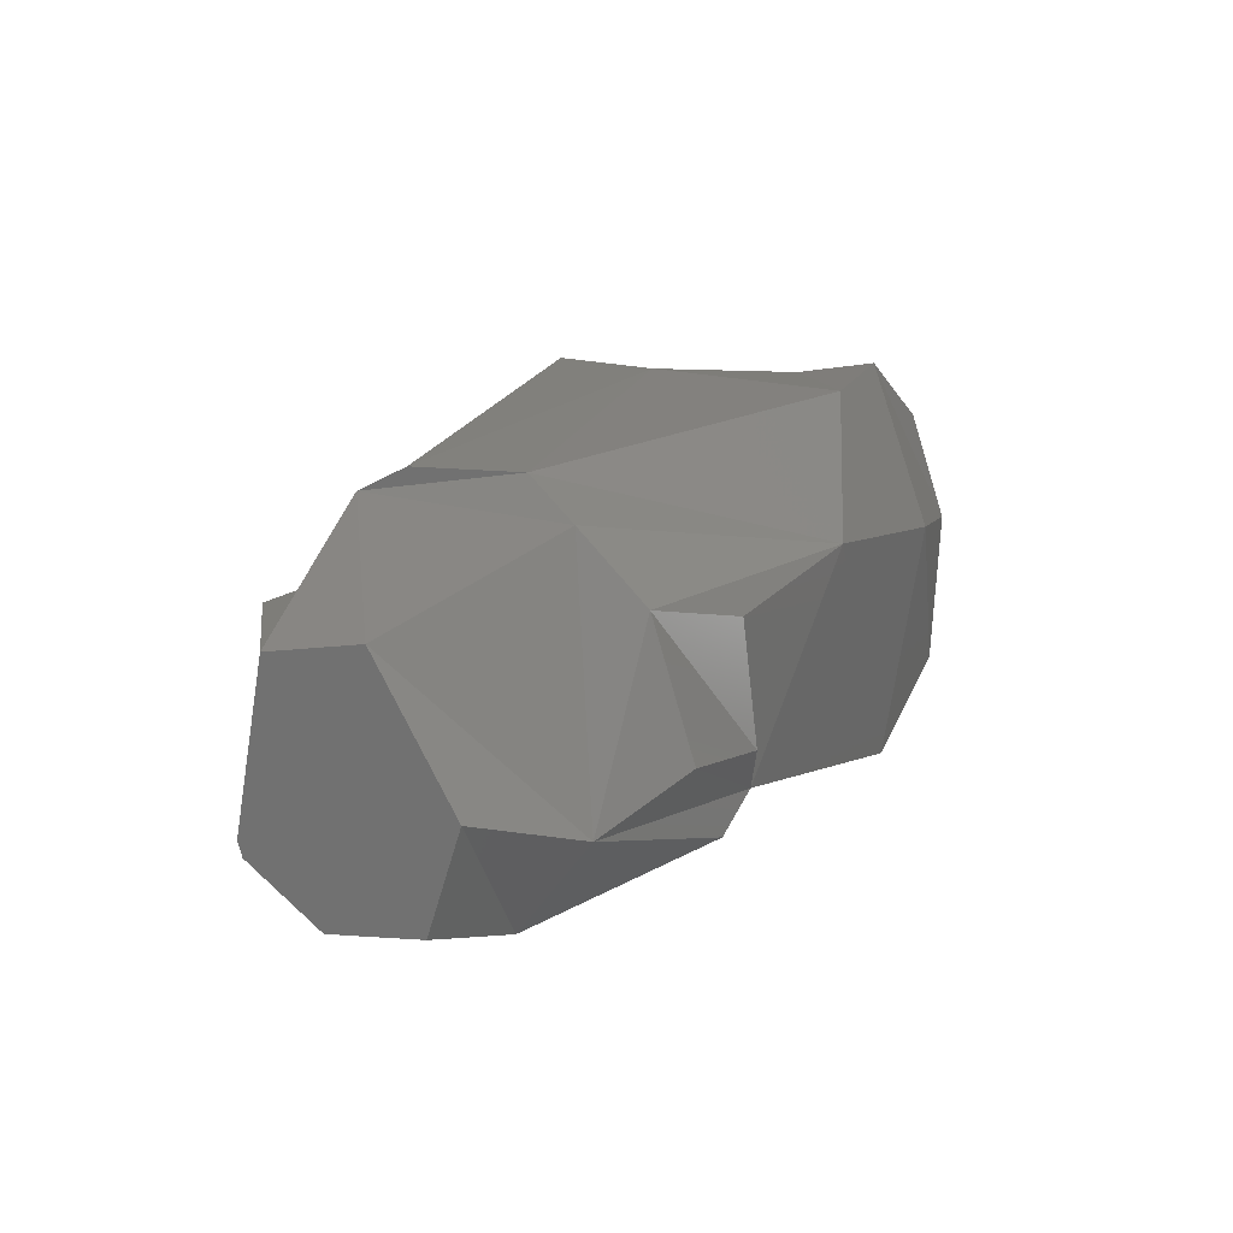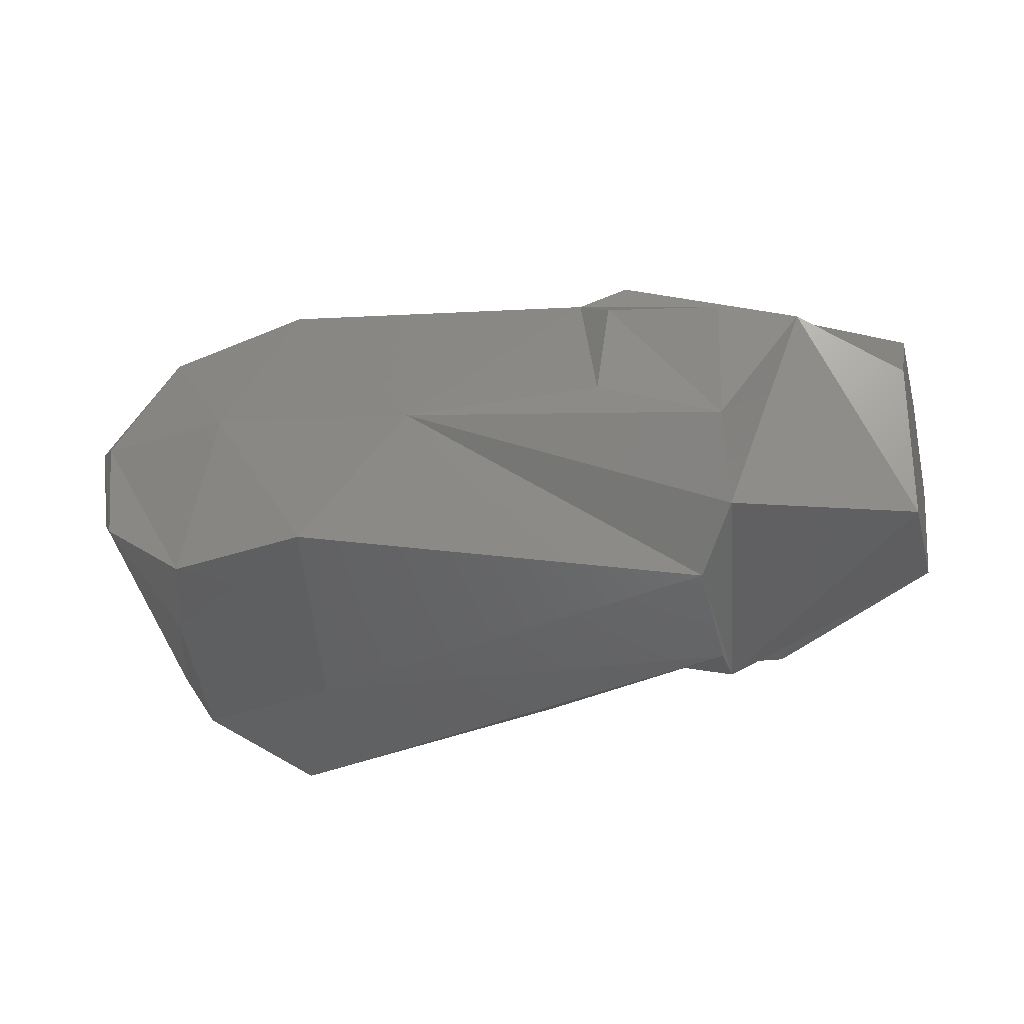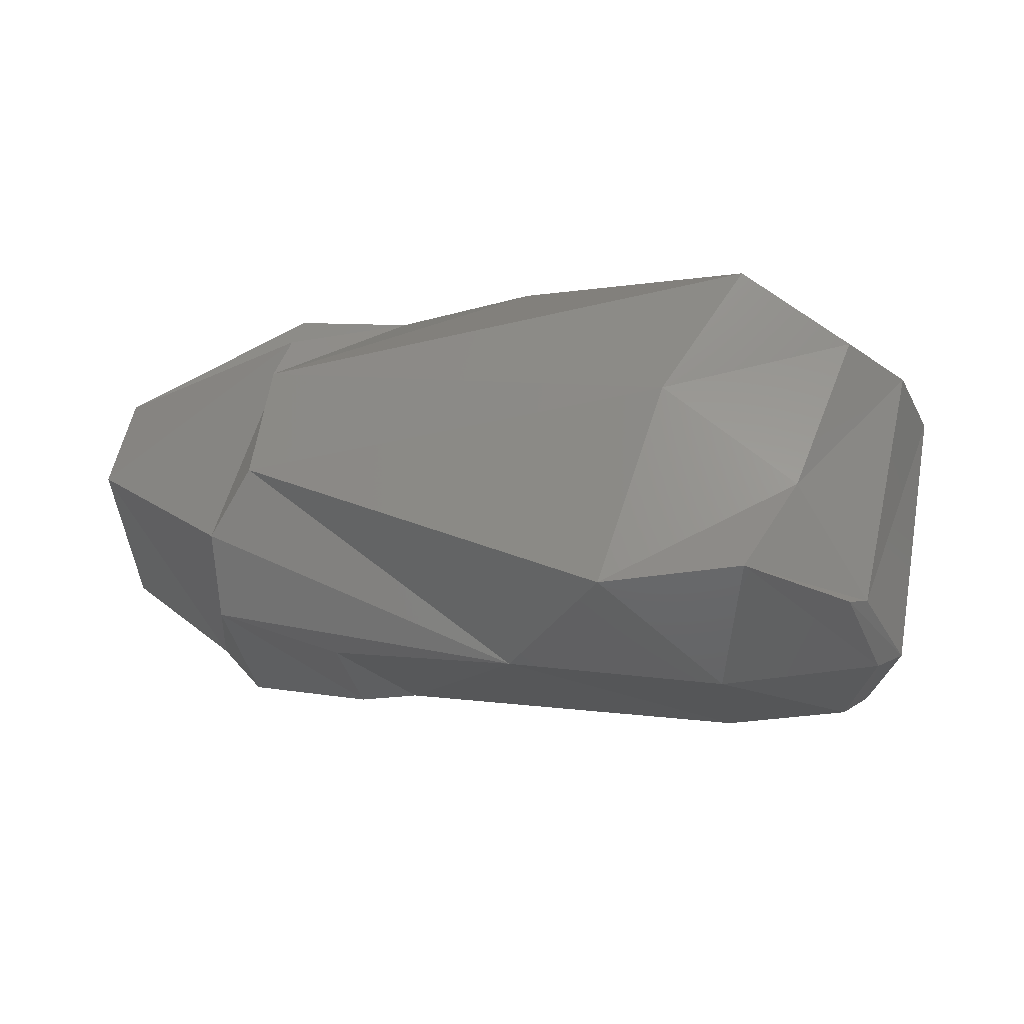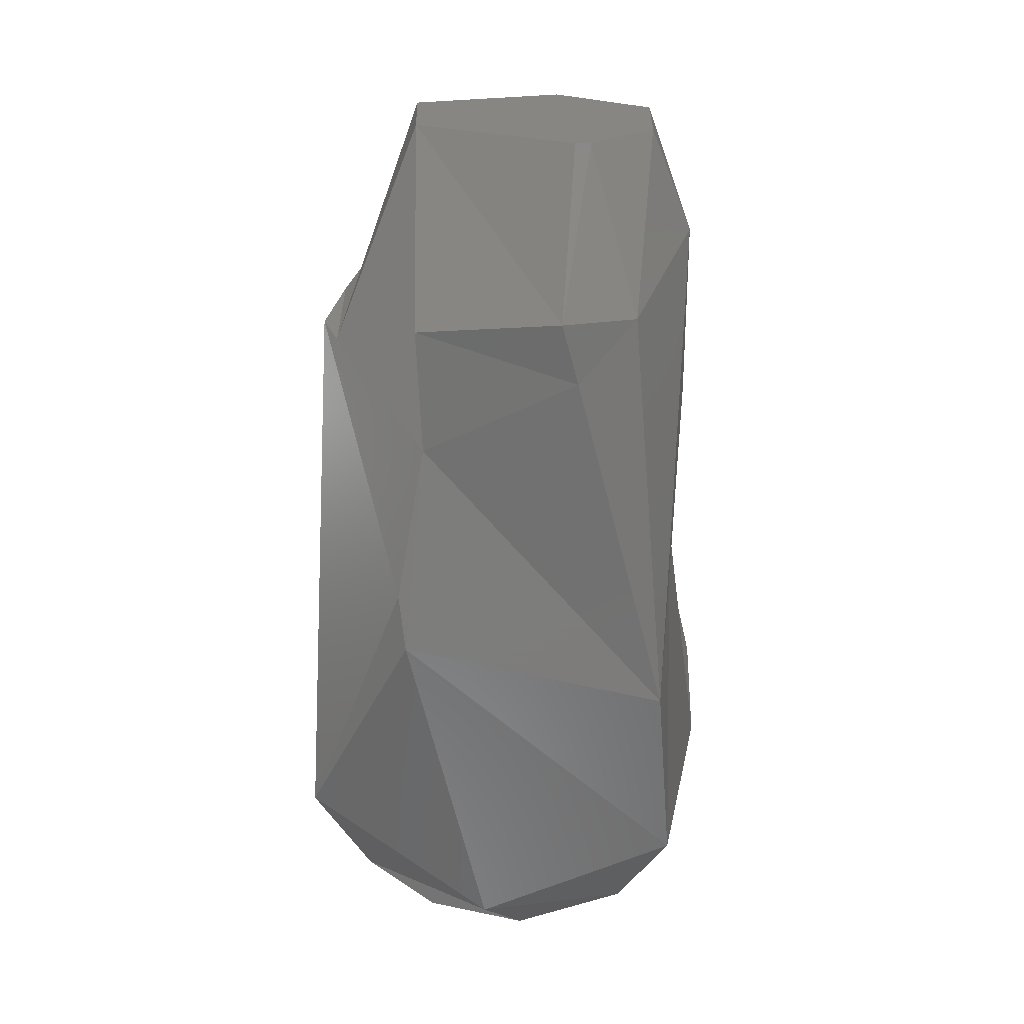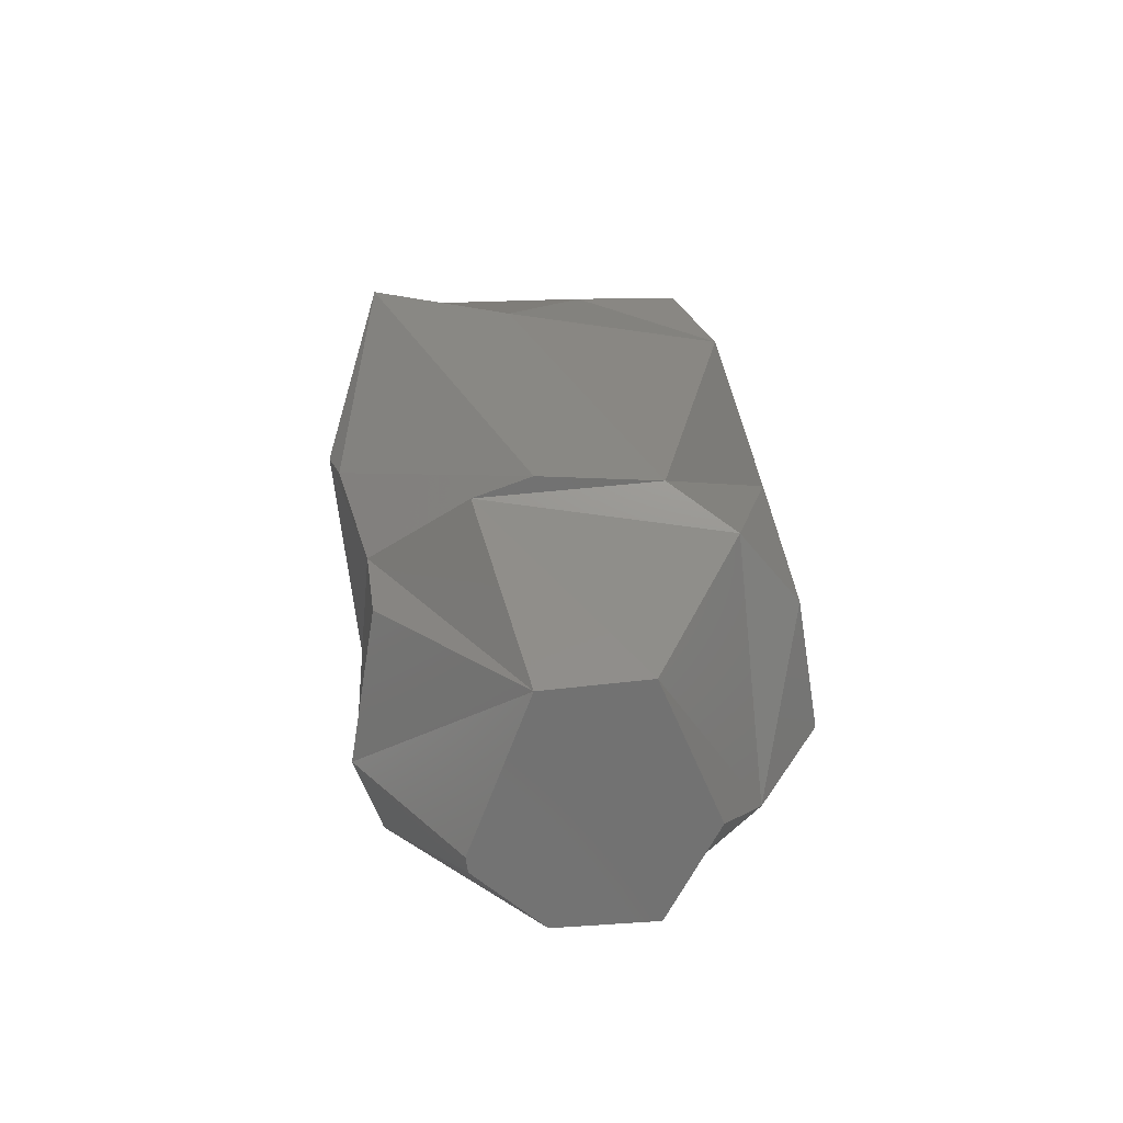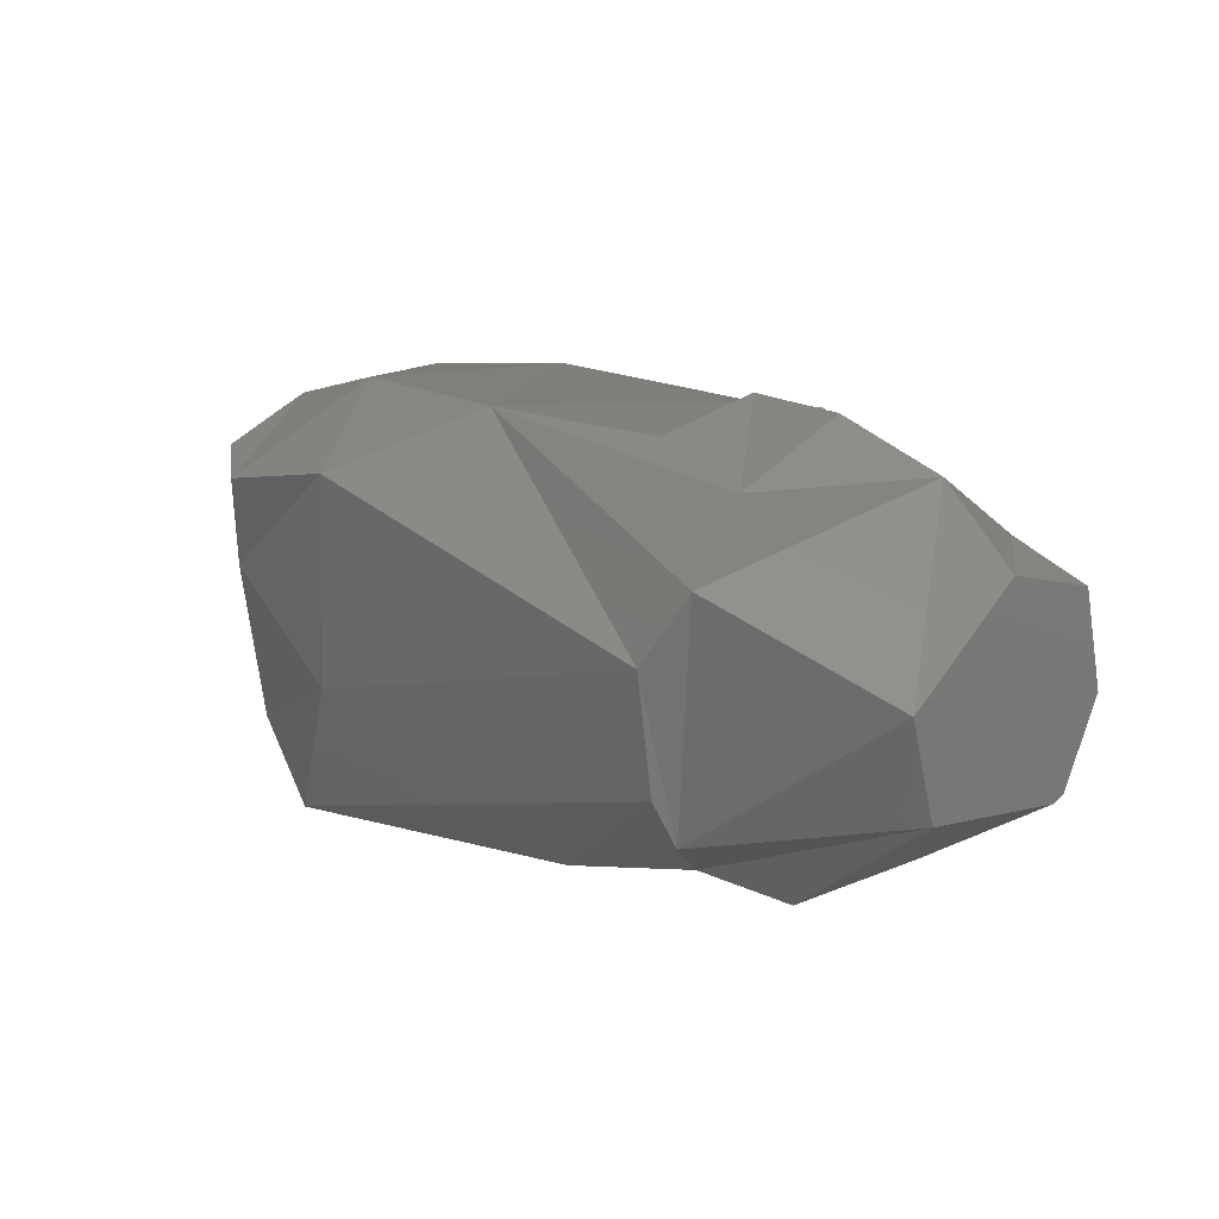
<metadata>
{"format":"stl","ext":"stl","renderer":"f3d","projection":"perspective","resolution":1024,"background":"white","views":[{"elev":2.3,"azim":134.6,"up":"+Z"},{"elev":49.8,"azim":18.5,"up":"+Y"},{"elev":61.6,"azim":-154.4,"up":"+Z"},{"elev":-52.0,"azim":103.8,"up":"+Y"},{"elev":11.8,"azim":100.1,"up":"+Z"},{"elev":35.8,"azim":57.4,"up":"+Y"}]}
</metadata>
<code>
# stl→obj: 51 verts, 98 faces
v -178.1 -38.37 217.2
v -189.1 1.836 216.8
v -175.8 -38.03 199.8
v -186.5 1.486 196.8
v -170.3 -41.67 221.3
v -172.1 -5.628 184.3
v -165.2 -39.04 189.3
v -181.5 2.982 231.5
v -186.5 5.777 218.4
v -179.3 5.537 234.1
v -163.5 -33.06 239.5
v -172.7 -36.1 231
v -167 9.367 183.1
v -184.1 5.288 196.6
v -116.5 -35.86 220.1
v -144.1 -35.69 243
v -126.2 -6.856 179.3
v -135.7 -36.5 184.5
v -116.6 27.93 183.2
v -165.6 -5.953 240.5
v -163.7 10.32 241.1
v -140.7 -12.88 240.2
v -144.8 19.55 235.9
v -166 18.26 216.9
v -134.6 28.42 214.8
v -89.98 -23.02 210.6
v -109 -32.26 219.3
v -105 1.958 172.5
v -78.04 3.813 166.1
v -78.02 -18.06 175.3
v -83.69 -23.31 185.5
v -79.97 2.668 224.7
v -84.76 19.64 223.8
v -107 35.09 206
v -82.82 29.91 217.4
v -87.59 37.69 207.3
v -110.7 28.3 177.4
v -82.27 33.48 180
v -93.26 39.84 188.3
v -110.4 34.47 189
v -82.09 20.29 167.4
v -74.35 -21.45 185.7
v -72.76 -17.73 207.2
v -62.22 7.831 168.4
v -57.35 -1.645 177.1
v -65.95 22.29 168.9
v -78.57 -5.596 221.7
v -53.03 7.75 202.6
v -56.66 22.6 203.9
v -64.27 30.3 183.2
v -56.7 -1.851 179.3
f 1 2 3
f 4 3 2
f 5 1 3
f 6 3 4
f 7 5 3
f 6 7 3
f 8 2 1
f 9 4 2
f 10 2 8
f 10 9 2
f 11 1 5
f 12 8 1
f 11 12 1
f 13 6 4
f 14 4 9
f 13 4 14
f 15 5 7
f 16 11 5
f 16 5 15
f 17 7 6
f 18 15 7
f 17 18 7
f 19 6 13
f 19 17 6
f 20 8 12
f 21 8 20
f 21 10 8
f 20 12 11
f 22 20 11
f 22 11 16
f 23 21 20
f 23 20 22
f 24 14 9
f 21 24 9
f 21 9 10
f 13 14 24
f 25 13 24
f 23 24 21
f 23 25 24
f 19 13 25
f 26 15 18
f 27 16 15
f 27 15 26
f 28 18 17
f 29 18 28
f 30 31 18
f 26 18 31
f 29 30 18
f 28 17 19
f 32 22 16
f 27 32 16
f 33 23 22
f 33 22 32
f 34 19 25
f 33 25 23
f 35 25 33
f 36 25 35
f 36 34 25
f 37 28 19
f 38 37 19
f 39 38 19
f 40 19 34
f 39 19 40
f 41 29 28
f 41 28 37
f 42 31 30
f 43 26 31
f 43 31 42
f 44 30 29
f 44 45 30
f 42 30 45
f 46 29 41
f 44 29 46
f 47 32 26
f 27 26 32
f 48 47 26
f 43 48 26
f 33 32 47
f 35 33 47
f 49 35 47
f 49 47 48
f 41 37 38
f 50 41 38
f 36 35 38
f 49 38 35
f 39 36 38
f 50 38 49
f 46 41 50
f 36 40 34
f 39 40 36
f 50 51 45
f 42 45 51
f 46 50 45
f 44 46 45
f 50 48 51
f 42 51 48
f 50 49 48
f 43 42 48

</code>
